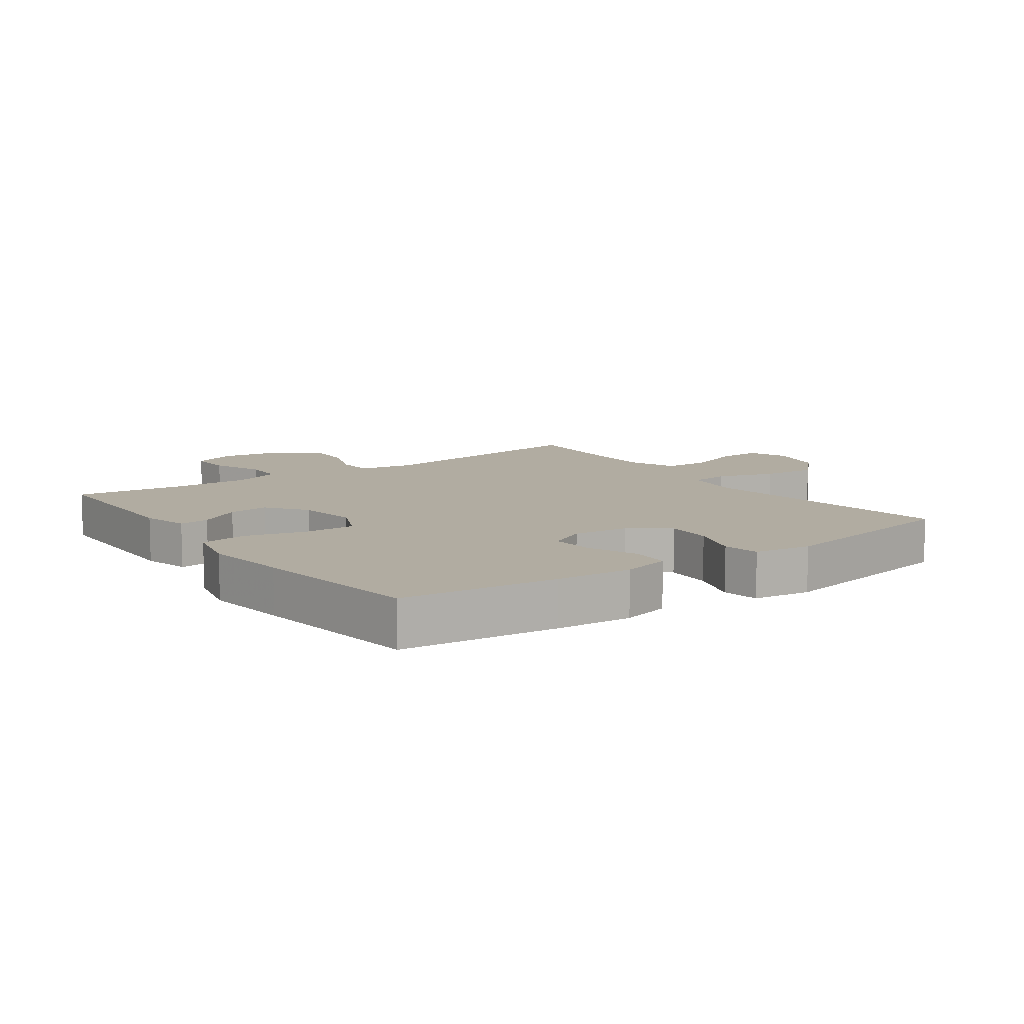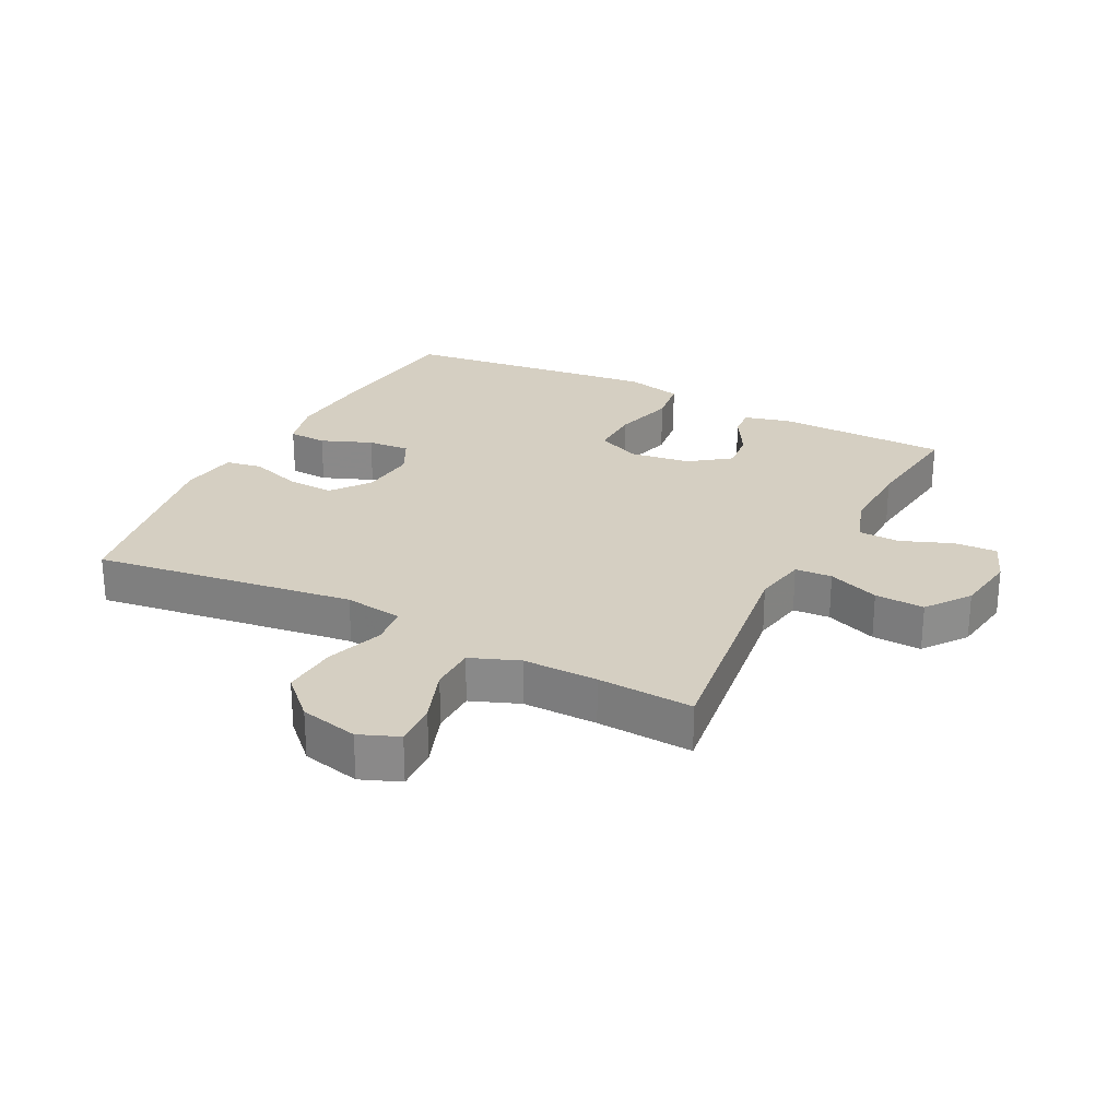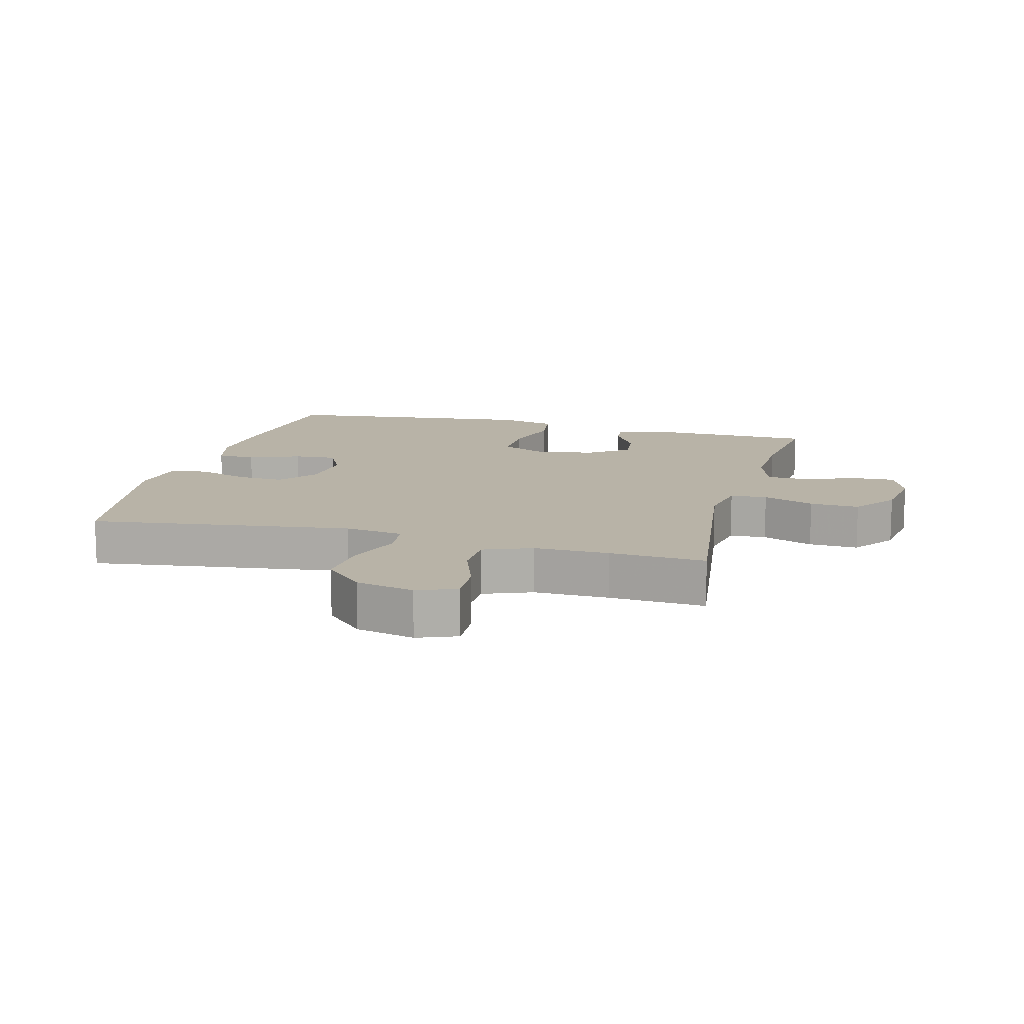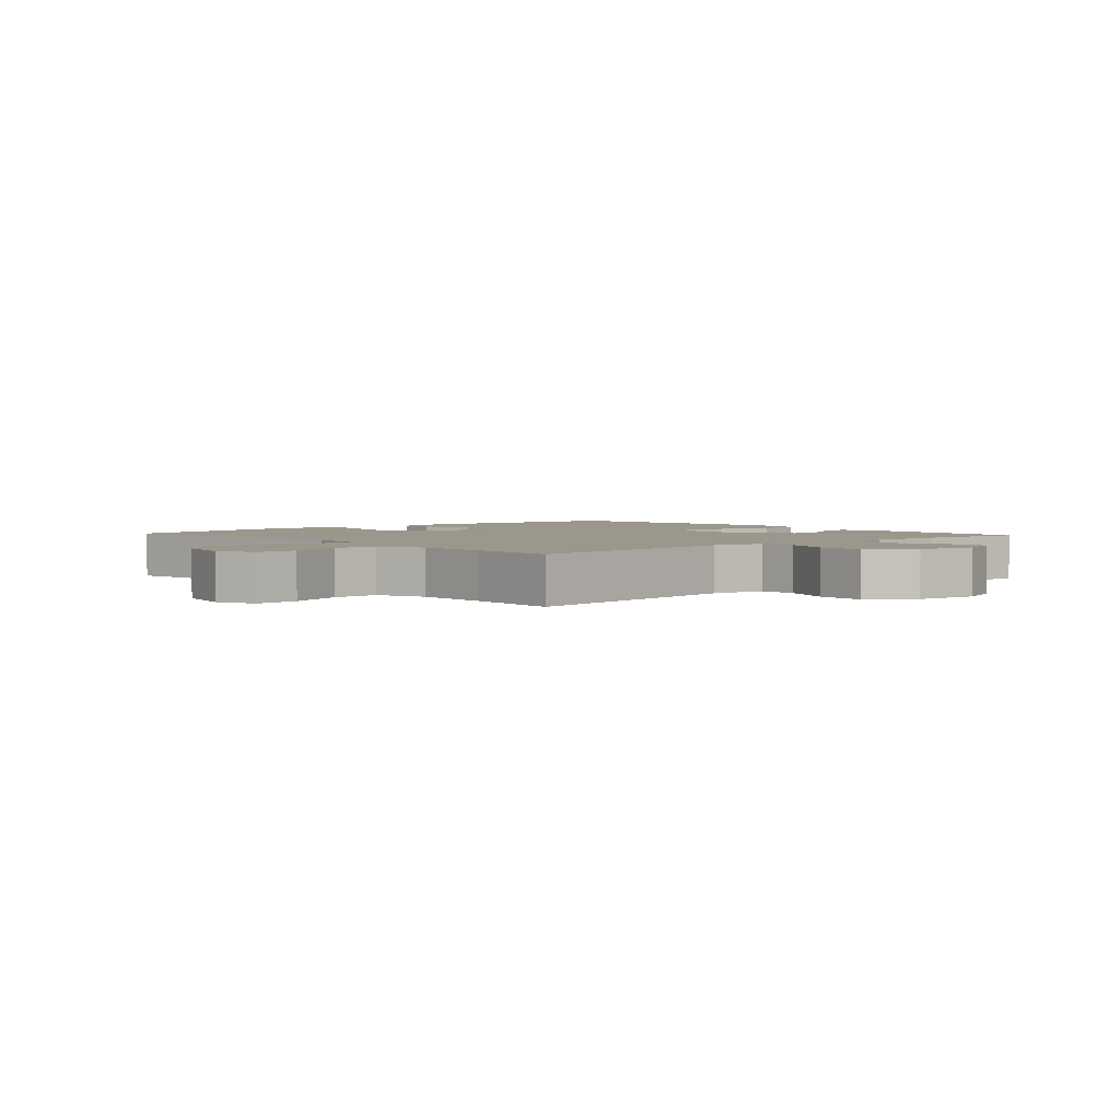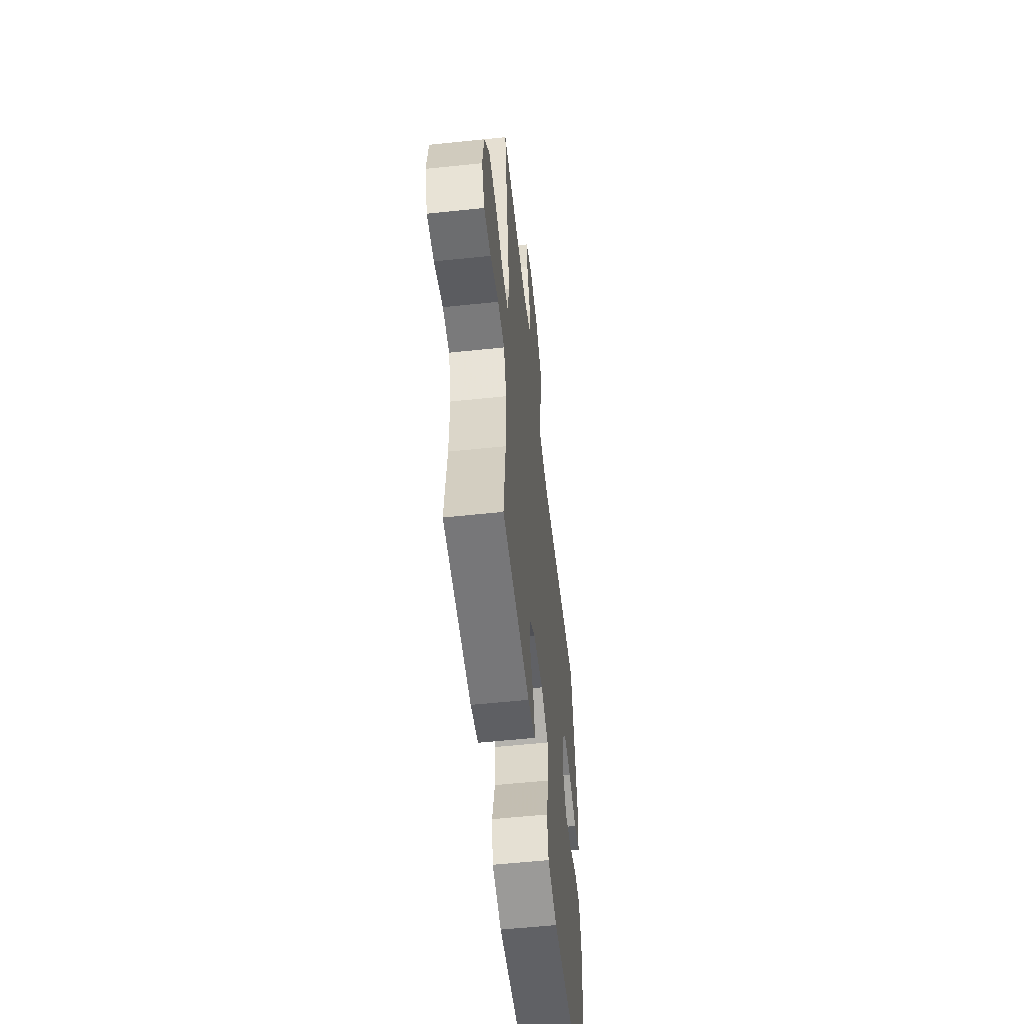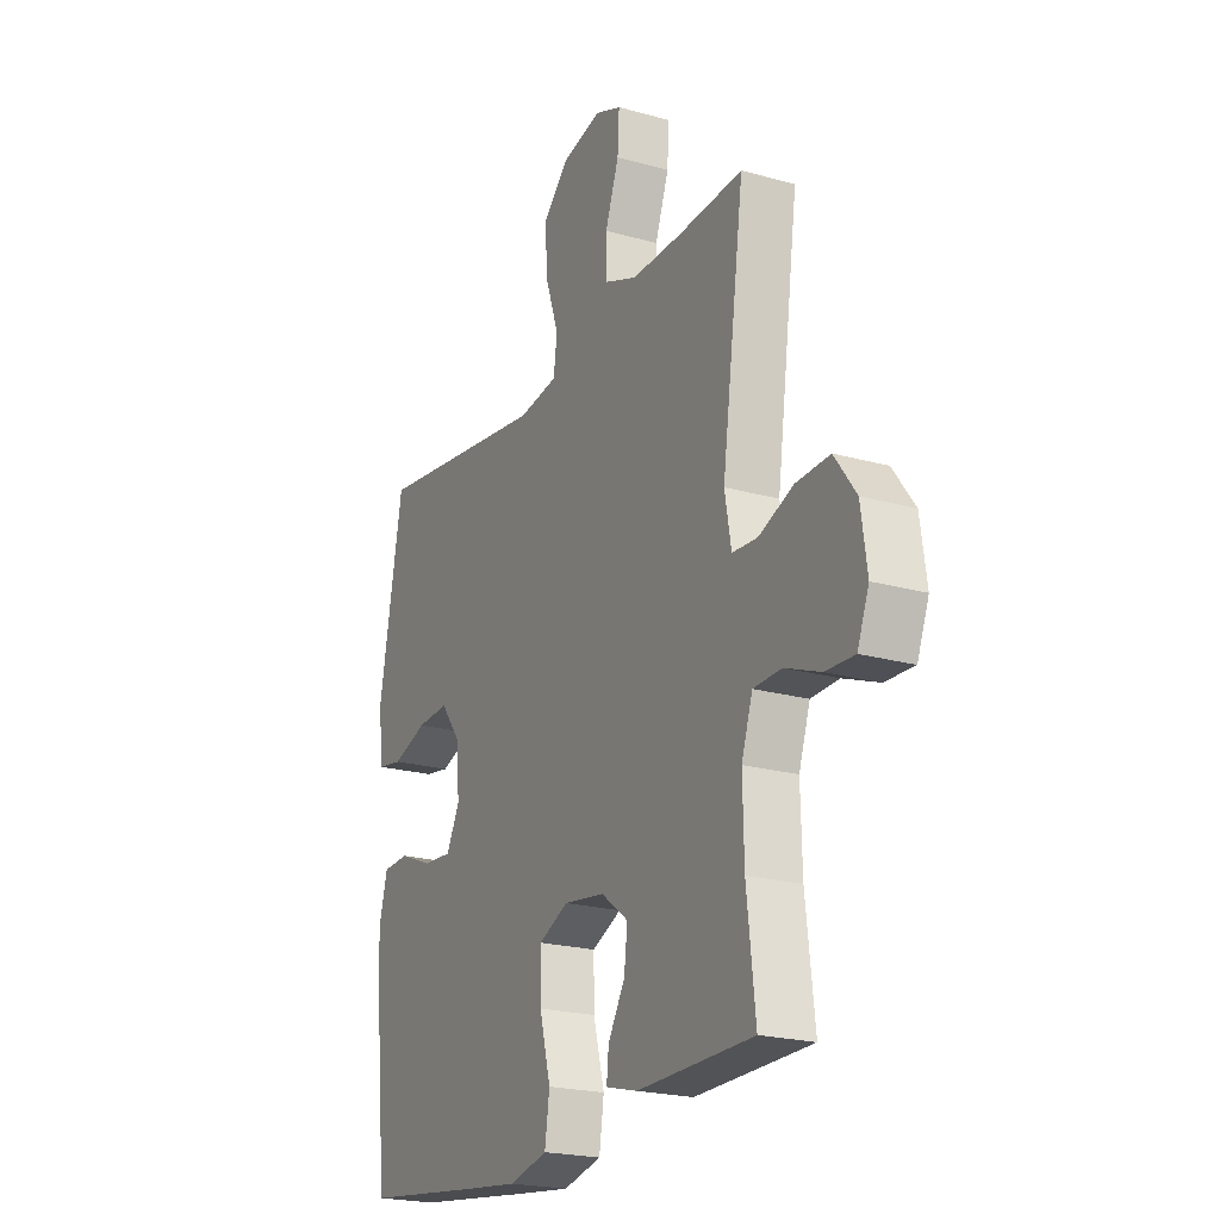
<metadata>
{"format":"obj","ext":"obj","renderer":"f3d","projection":"perspective","resolution":1024,"background":"white","views":[{"elev":10.2,"azim":-125.6,"up":"+Y"},{"elev":25.9,"azim":27.3,"up":"+Y"},{"elev":12.9,"azim":15.1,"up":"+Y"},{"elev":2.8,"azim":48.3,"up":"+Y"},{"elev":-56.4,"azim":96.3,"up":"+Z"},{"elev":-21.6,"azim":63.6,"up":"+Z"}]}
</metadata>
<code>
v 0.5 0.07 -0.5
v 0.23 0.07 -0.504
v 0.156 0.07 -0.485
v 0.161 0.07 -0.437
v 0.2 0.07 -0.371
v 0.208 0.07 -0.307
v 0.145 0.07 -0.26
v 0.049 0.07 -0.246
v -0.02 0.07 -0.277
v -0.019 0.07 -0.357
v 0.007 0.07 -0.455
v -0.004 0.07 -0.529
v -0.094 0.07 -0.55
v -0.228 0.07 -0.534
v -0.5 0.07 -0.5
v -0.526 0.07 -0.252
v -0.534 0.07 -0.132
v -0.514 0.07 -0.055
v -0.453 0.07 -0.052
v -0.373 0.07 -0.084
v -0.306 0.07 -0.089
v -0.275 0.07 -0.029
v -0.283 0.07 0.06
v -0.329 0.07 0.121
v -0.404 0.07 0.117
v -0.485 0.07 0.09
v -0.543 0.07 0.1
v -0.556 0.07 0.191
v -0.5 0.07 0.5
v -0.088 0.07 0.442
v 0.004 0.07 0.455
v 0.012 0.07 0.517
v -0.019 0.07 0.607
v -0.025 0.07 0.695
v 0.036 0.07 0.755
v 0.128 0.07 0.776
v 0.19 0.07 0.751
v 0.186 0.07 0.681
v 0.154 0.07 0.593
v 0.155 0.07 0.521
v 0.231 0.07 0.491
v 0.349 0.07 0.492
v 0.5 0.07 0.5
v 0.448 0.07 0.127
v 0.463 0.07 0.043
v 0.521 0.07 0.039
v 0.602 0.07 0.07
v 0.68 0.07 0.073
v 0.73 0.07 0.005
v 0.744 0.07 -0.093
v 0.717 0.07 -0.161
v 0.65 0.07 -0.158
v 0.568 0.07 -0.126
v 0.503 0.07 -0.128
v 0.477 0.07 -0.205
v 0.48 0.07 -0.327
v 0.5 0 -0.5
v 0.23 0 -0.504
v 0.156 0 -0.485
v 0.161 0 -0.437
v 0.2 0 -0.371
v 0.208 0 -0.307
v 0.145 0 -0.26
v 0.049 0 -0.246
v -0.02 0 -0.277
v -0.019 0 -0.357
v 0.007 0 -0.455
v -0.004 0 -0.529
v -0.094 0 -0.55
v -0.228 0 -0.534
v -0.5 0 -0.5
v -0.526 0 -0.252
v -0.534 0 -0.132
v -0.514 0 -0.055
v -0.453 0 -0.052
v -0.373 0 -0.084
v -0.306 0 -0.089
v -0.275 0 -0.029
v -0.283 0 0.06
v -0.329 0 0.121
v -0.404 0 0.117
v -0.485 0 0.09
v -0.543 0 0.1
v -0.556 0 0.191
v -0.5 0 0.5
v -0.088 0 0.442
v 0.004 0 0.455
v 0.012 0 0.517
v -0.019 0 0.607
v -0.025 0 0.695
v 0.036 0 0.755
v 0.128 0 0.776
v 0.19 0 0.751
v 0.186 0 0.681
v 0.154 0 0.593
v 0.155 0 0.521
v 0.231 0 0.491
v 0.349 0 0.492
v 0.5 0 0.5
v 0.448 0 0.127
v 0.463 0 0.043
v 0.521 0 0.039
v 0.602 0 0.07
v 0.68 0 0.073
v 0.73 0 0.005
v 0.744 0 -0.093
v 0.717 0 -0.161
v 0.65 0 -0.158
v 0.568 0 -0.126
v 0.503 0 -0.128
v 0.477 0 -0.205
v 0.48 0 -0.327
f 50 51 52 53
f 50 53 54
f 49 50 54
f 46 47 48 49
f 45 46 49 54
f 42 43 44
f 41 42 44 45
f 40 41 45 54
f 36 37 38 39
f 36 39 40
f 35 36 40
f 32 33 34 35
f 32 35 40
f 31 32 40 54
f 27 28 29 30
f 25 26 27 30
f 24 25 30 31
f 23 24 31 54
f 17 18 19 20
f 17 20 21
f 16 17 21
f 15 16 21
f 14 15 21 22
f 10 11 12 13
f 9 10 13 14
f 2 3 4 5
f 56 1 2 5
f 55 56 5 6
f 9 14 22 23
f 8 9 23
f 7 8 23 54
f 6 7 54 55
f 109 108 107 106
f 110 109 106
f 110 106 105
f 105 104 103 102
f 110 105 102 101
f 100 99 98
f 101 100 98 97
f 110 101 97 96
f 95 94 93 92
f 96 95 92
f 96 92 91
f 91 90 89 88
f 96 91 88
f 110 96 88 87
f 86 85 84 83
f 86 83 82 81
f 87 86 81 80
f 110 87 80 79
f 76 75 74 73
f 77 76 73
f 77 73 72
f 77 72 71
f 78 77 71 70
f 69 68 67 66
f 70 69 66 65
f 61 60 59 58
f 61 58 57 112
f 62 61 112 111
f 79 78 70 65
f 79 65 64
f 110 79 64 63
f 111 110 63 62
f 1 57 58 2
f 2 58 59 3
f 3 59 60 4
f 4 60 61 5
f 5 61 62 6
f 6 62 63 7
f 7 63 64 8
f 8 64 65 9
f 9 65 66 10
f 10 66 67 11
f 11 67 68 12
f 12 68 69 13
f 13 69 70 14
f 14 70 71 15
f 15 71 72 16
f 16 72 73 17
f 17 73 74 18
f 18 74 75 19
f 19 75 76 20
f 20 76 77 21
f 21 77 78 22
f 22 78 79 23
f 23 79 80 24
f 24 80 81 25
f 25 81 82 26
f 26 82 83 27
f 27 83 84 28
f 28 84 85 29
f 29 85 86 30
f 30 86 87 31
f 31 87 88 32
f 32 88 89 33
f 33 89 90 34
f 34 90 91 35
f 35 91 92 36
f 36 92 93 37
f 37 93 94 38
f 38 94 95 39
f 39 95 96 40
f 40 96 97 41
f 41 97 98 42
f 42 98 99 43
f 43 99 100 44
f 44 100 101 45
f 45 101 102 46
f 46 102 103 47
f 47 103 104 48
f 48 104 105 49
f 49 105 106 50
f 50 106 107 51
f 51 107 108 52
f 52 108 109 53
f 53 109 110 54
f 54 110 111 55
f 55 111 112 56
f 56 112 57 1

</code>
